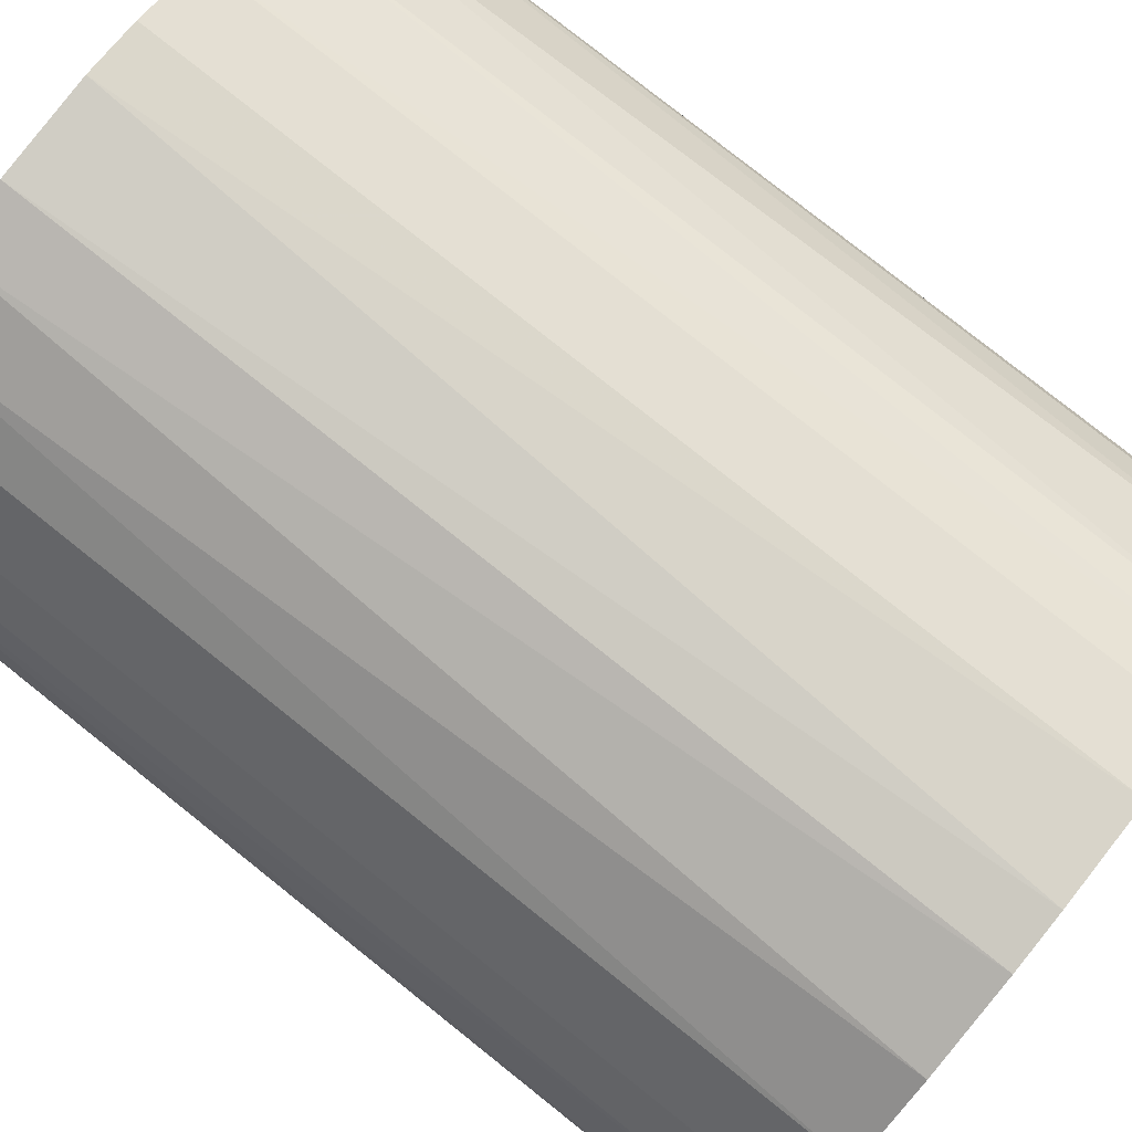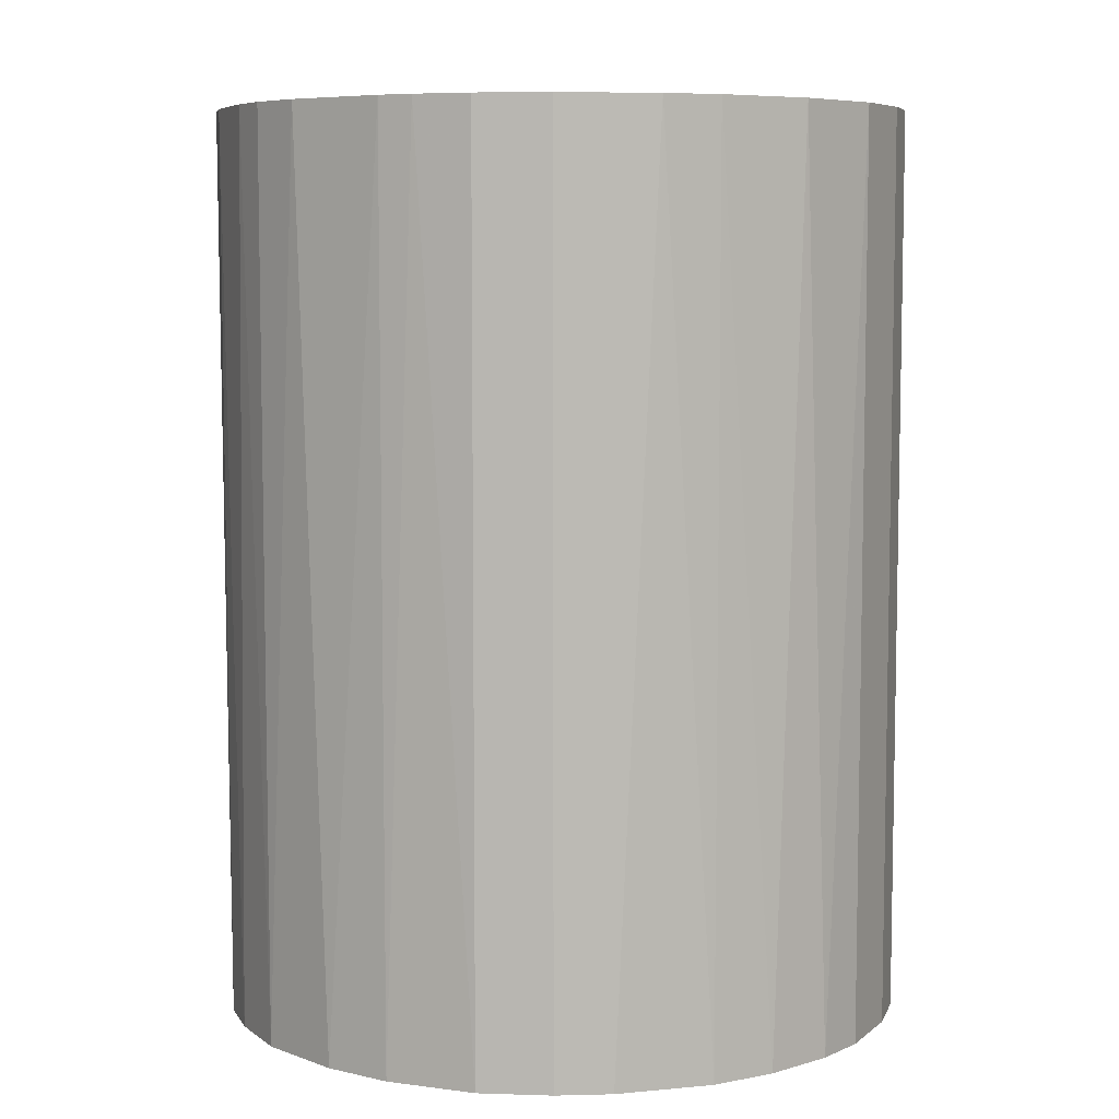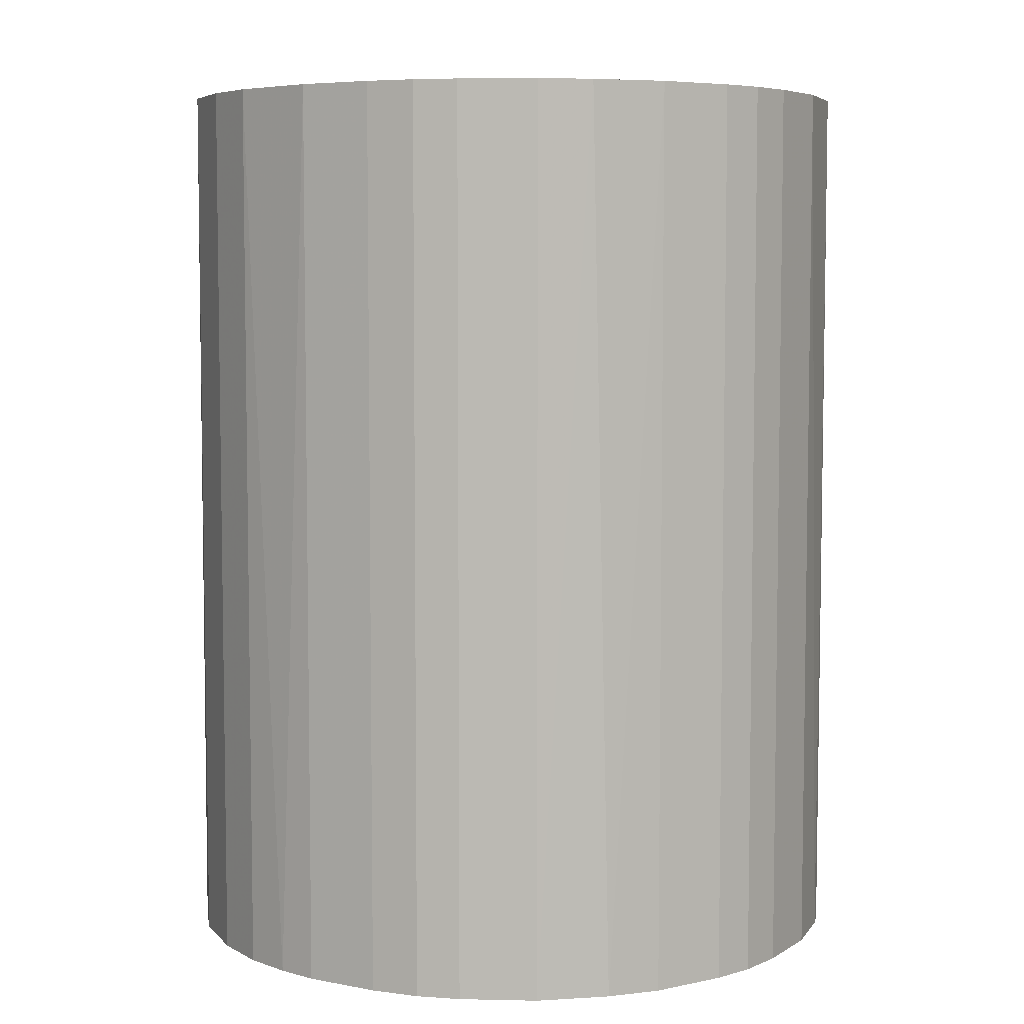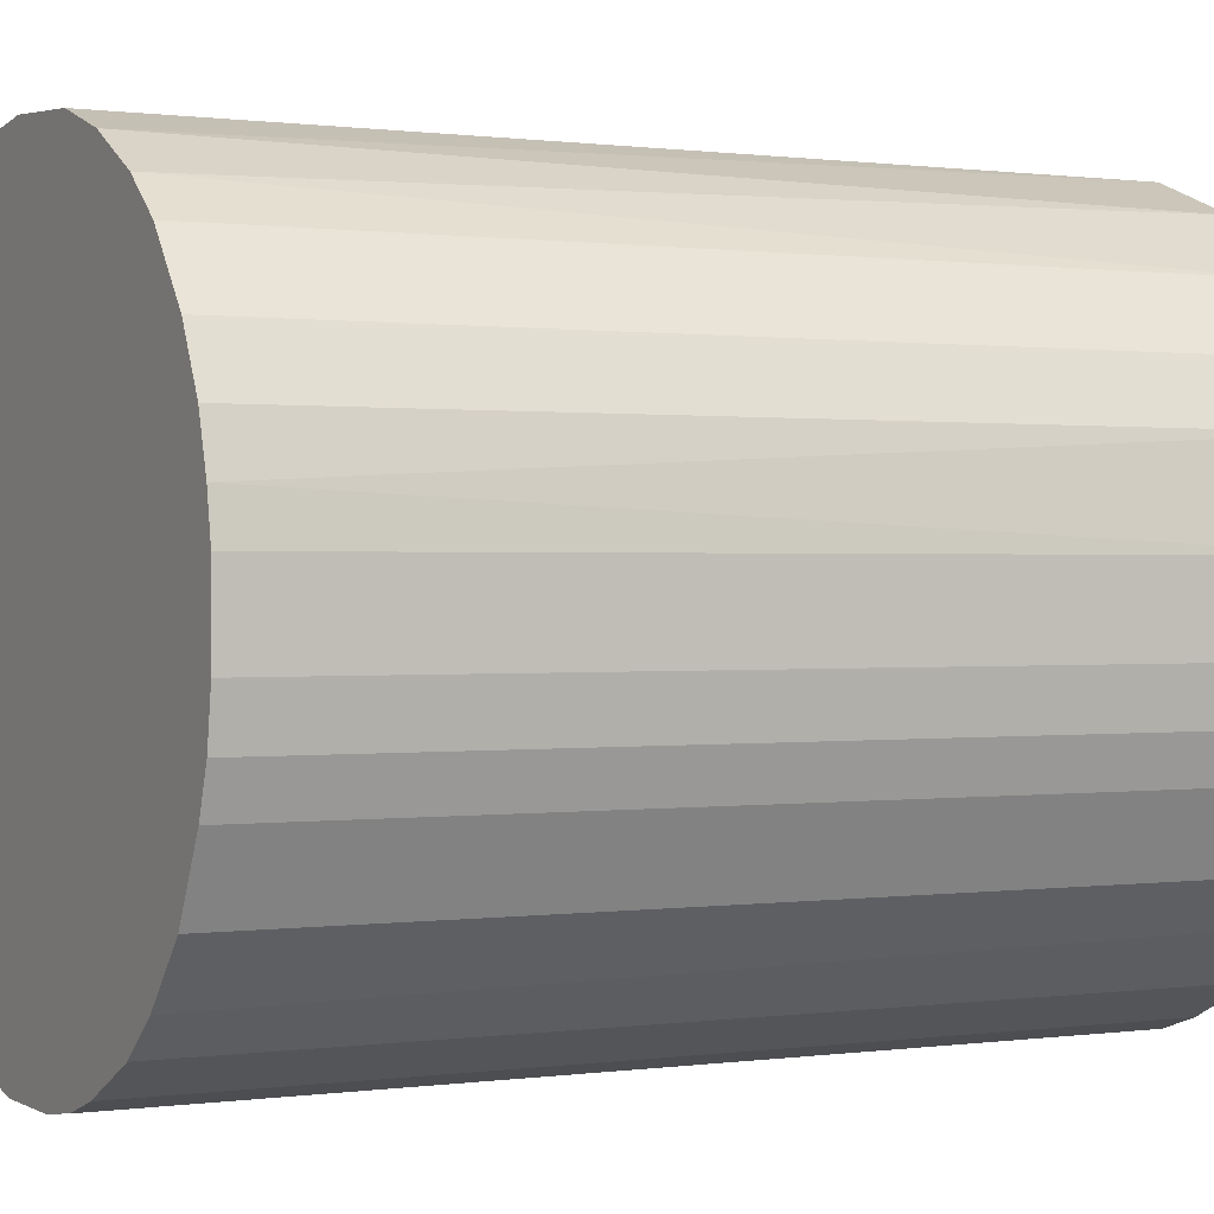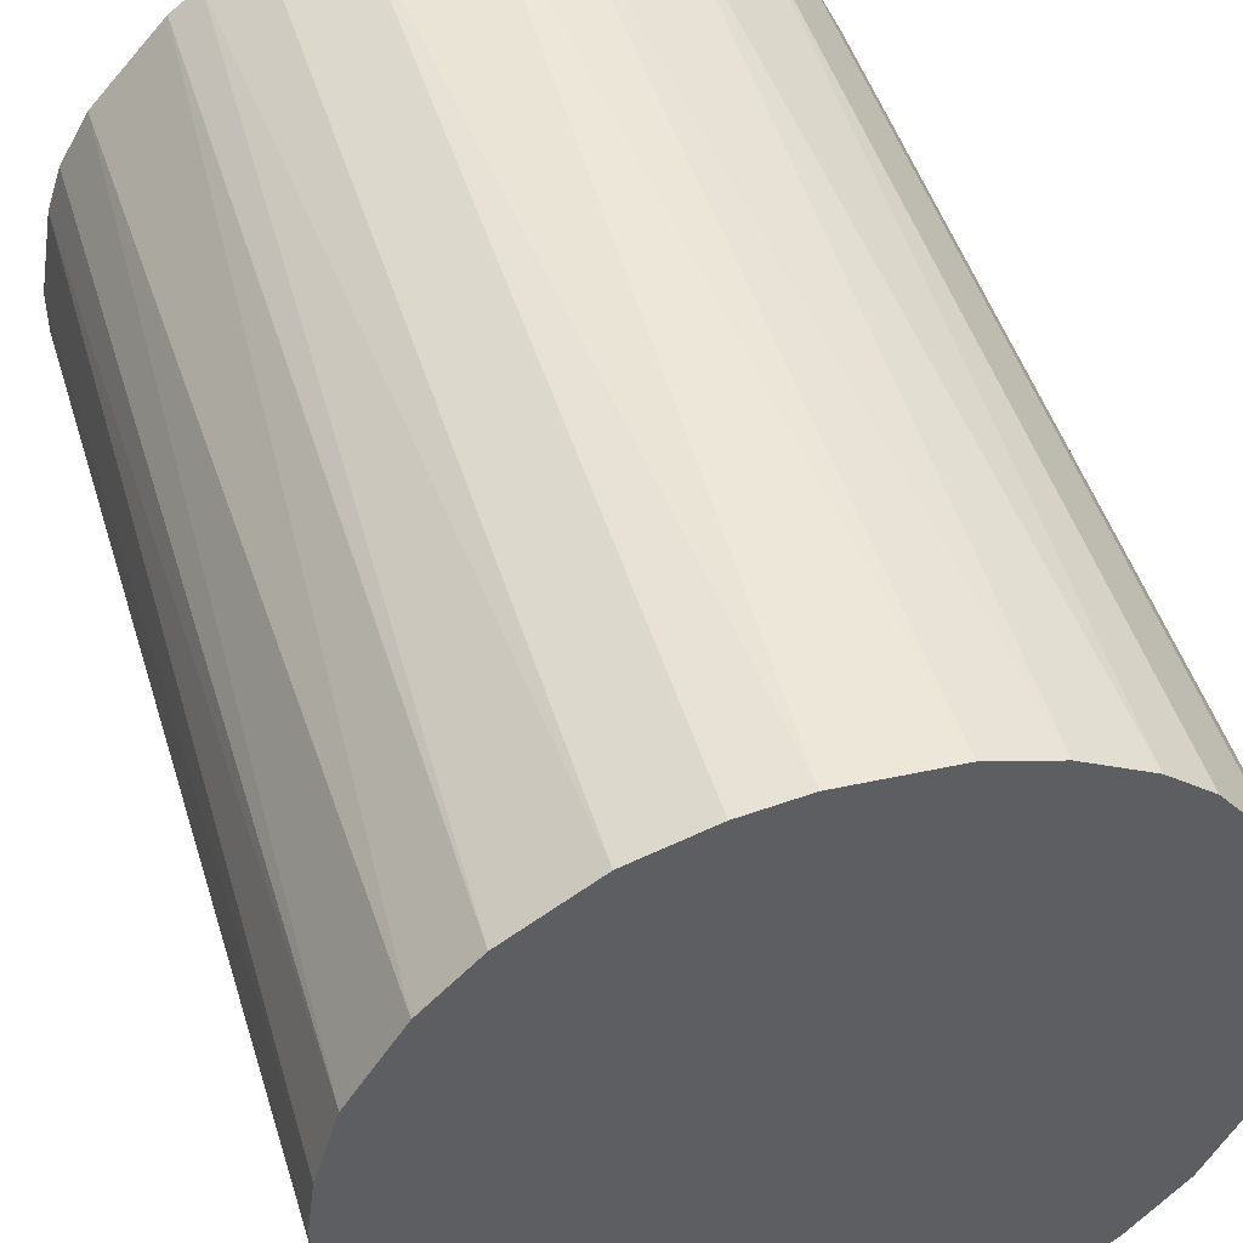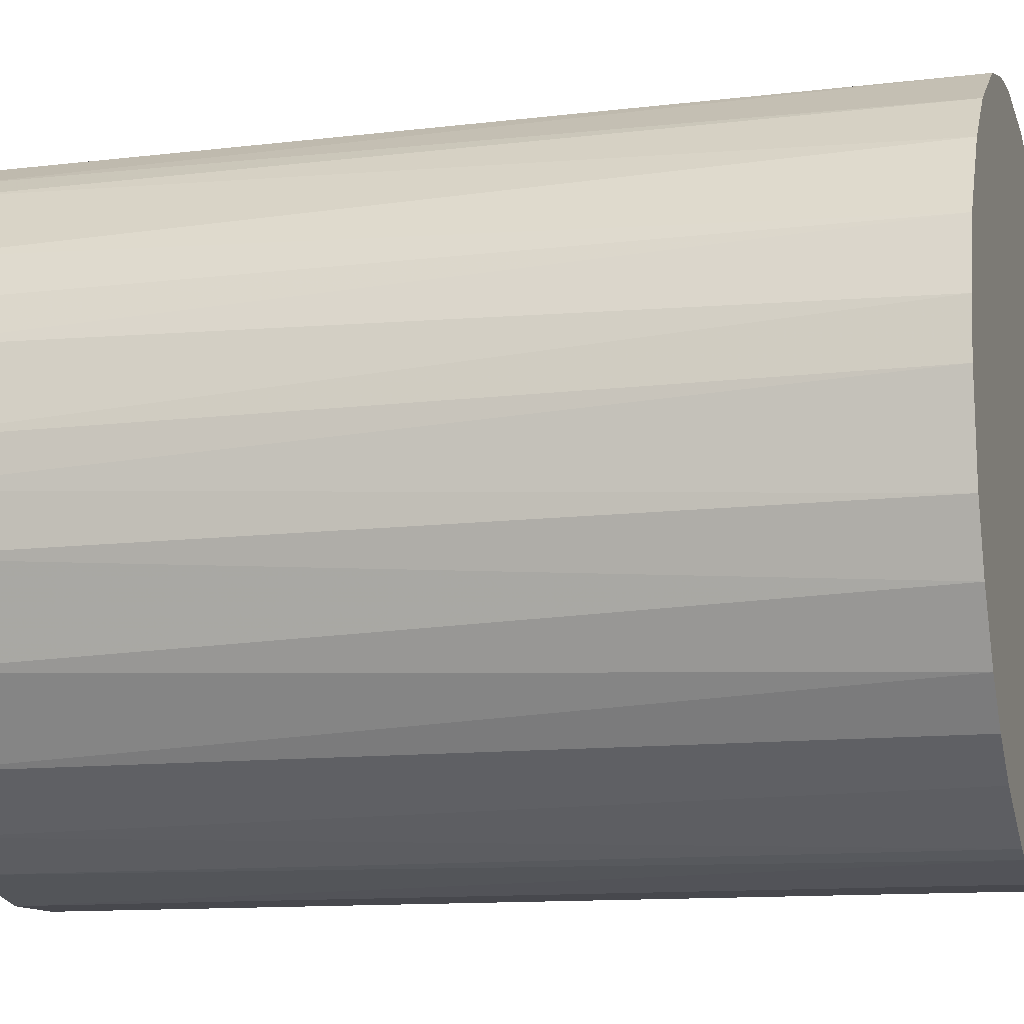
<metadata>
{"format":"obj","ext":"obj","renderer":"f3d","projection":"perspective","resolution":1024,"background":"white","views":[{"elev":79.7,"azim":-51.5,"up":"+Y"},{"elev":7.0,"azim":168.7,"up":"+Z"},{"elev":6.0,"azim":-59.6,"up":"+Z"},{"elev":0.5,"azim":-118.2,"up":"+Y"},{"elev":48.1,"azim":163.2,"up":"+Y"},{"elev":-11.8,"azim":106.2,"up":"+Y"}]}
</metadata>
<code>
o convex_0
v 0.005324 0.02437 0.03283
v -0.00269 -0.02475 -0.03283
v -0.006197 -0.02424 -0.03283
v 0.005324 0.02437 -0.03283
v -0.02475 0.002818 0.03283
v 0.02186 -0.01221 0.03283
v 0.02487 0.001312 -0.03283
v -0.02123 0.01334 -0.03283
v -0.006197 -0.02424 0.03283
v -0.02073 -0.01422 -0.03283
v 0.02086 0.01384 0.03283
v -0.01221 0.02186 0.03283
v 0.01485 -0.02023 -0.03283
v -0.01823 -0.01722 0.03283
v 0.009336 -0.02324 0.03283
v 0.01585 0.01936 -0.03283
v -0.005696 0.02437 -0.03283
v -0.02424 -0.006197 -0.03283
v 0.02487 0.001312 0.03283
v 0.02287 -0.01021 -0.03283
v -0.02123 0.01334 0.03283
v -0.02324 -0.009208 0.03283
v 0.02287 0.01034 -0.03283
v -0.01472 0.02036 -0.03283
v -0.01422 -0.02073 -0.03283
v -0.02424 0.005825 -0.03283
v 0.01384 0.02086 0.03283
v -0.001689 0.02487 0.03283
v 0.002818 -0.02475 -0.03283
v 0.01786 -0.01772 0.03283
v 0.02437 -0.005696 0.03283
v 0.002818 -0.02475 0.03283
v -0.01773 0.01786 0.03283
v 0.02036 -0.01472 -0.03283
v 0.02387 0.00733 0.03283
v 0.01034 0.02287 -0.03283
v -0.01422 -0.02073 0.03283
v 0.007831 -0.02374 -0.03283
v -0.02324 0.009331 0.03283
v -0.02475 -0.00269 0.03283
v -0.02475 -0.00269 -0.03283
v 0.02437 -0.005696 -0.03283
v 0.001312 0.02487 -0.03283
v 0.01936 0.01585 -0.03283
v -0.005696 0.02437 0.03283
v -0.01021 0.02287 -0.03283
v 0.01585 0.01936 0.03283
v -0.009208 -0.02324 0.03283
v 0.01334 -0.02123 0.03283
v -0.02073 -0.01422 0.03283
v 0.01034 0.02287 0.03283
v -0.01773 0.01786 -0.03283
v 0.02437 0.005324 -0.03283
v -0.01723 -0.01823 -0.03283
v 0.02487 -0.001689 0.03283
v -0.02324 0.009331 -0.03283
v 0.009336 -0.02324 -0.03283
v -0.02475 0.002818 -0.03283
v -0.00269 -0.02475 0.03283
v 0.01786 -0.01772 -0.03283
v -0.009208 -0.02324 -0.03283
v -0.02324 -0.009208 -0.03283
v 0.02287 0.01034 0.03283
v -0.02424 -0.006197 0.03283
f 22 40 64
f 2 3 4
f 1 5 6
f 2 4 7
f 4 3 8
f 3 2 9
f 6 5 9
f 8 3 10
f 1 6 11
f 5 1 12
f 2 7 13
f 9 5 14
f 6 9 15
f 7 4 16
f 4 8 17
f 8 10 18
f 11 6 19
f 13 7 20
f 5 12 21
f 14 5 22
f 7 16 23
f 17 8 24
f 10 3 25
f 8 18 26
f 1 11 27
f 12 1 28
f 2 13 29
f 6 15 30
f 19 6 31
f 6 20 31
f 15 9 32
f 2 29 32
f 8 21 33
f 21 12 33
f 12 24 33
f 20 6 34
f 13 20 34
f 6 30 34
f 11 19 35
f 4 1 36
f 16 4 36
f 27 16 36
f 9 14 37
f 29 13 38
f 15 32 38
f 32 29 38
f 5 21 39
f 21 8 39
f 26 5 39
f 22 5 40
f 26 18 41
f 40 5 41
f 18 40 41
f 20 7 42
f 31 20 42
f 1 4 43
f 4 17 43
f 28 1 43
f 17 28 43
f 23 16 44
f 11 23 44
f 12 28 45
f 28 17 45
f 17 24 46
f 24 12 46
f 12 45 46
f 45 17 46
f 27 11 47
f 16 27 47
f 11 44 47
f 44 16 47
f 3 9 48
f 9 37 48
f 37 25 48
f 30 15 49
f 13 30 49
f 10 14 50
f 14 22 50
f 22 10 50
f 1 27 51
f 36 1 51
f 27 36 51
f 24 8 52
f 8 33 52
f 33 24 52
f 19 7 53
f 7 23 53
f 35 19 53
f 23 35 53
f 14 10 54
f 10 25 54
f 37 14 54
f 25 37 54
f 7 19 55
f 19 31 55
f 42 7 55
f 31 42 55
f 8 26 56
f 39 8 56
f 26 39 56
f 38 13 57
f 15 38 57
f 13 49 57
f 49 15 57
f 5 26 58
f 41 5 58
f 26 41 58
f 9 2 59
f 2 32 59
f 32 9 59
f 30 13 60
f 13 34 60
f 34 30 60
f 25 3 61
f 3 48 61
f 48 25 61
f 18 10 62
f 10 22 62
f 22 18 62
f 23 11 63
f 11 35 63
f 35 23 63
f 18 22 64
f 40 18 64

</code>
